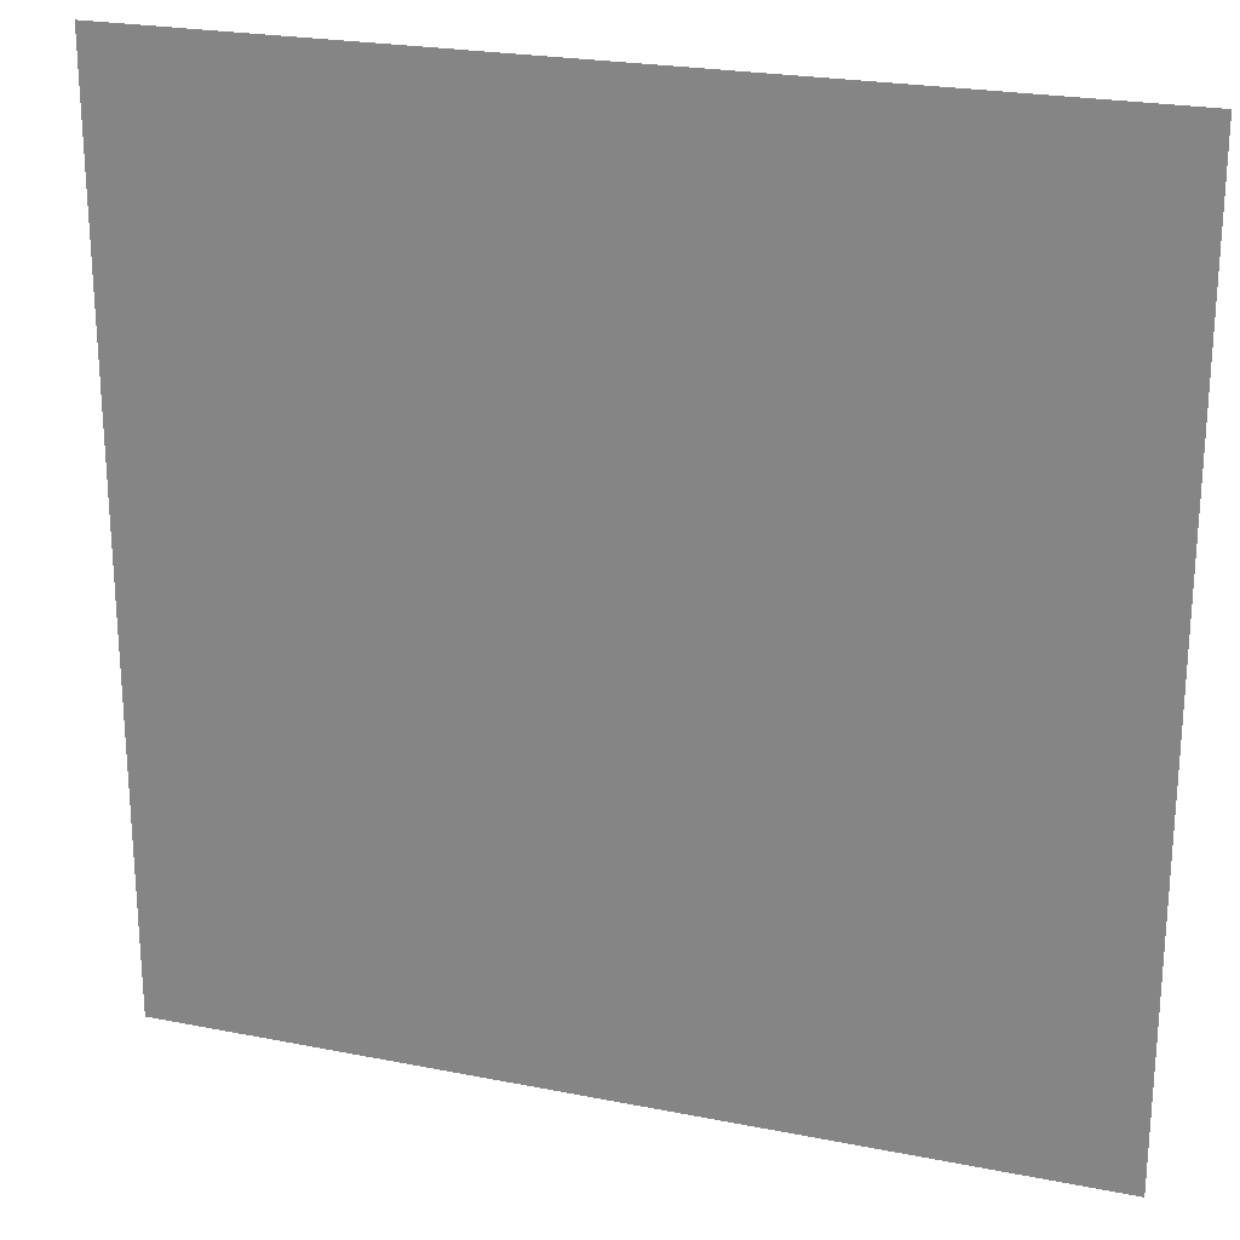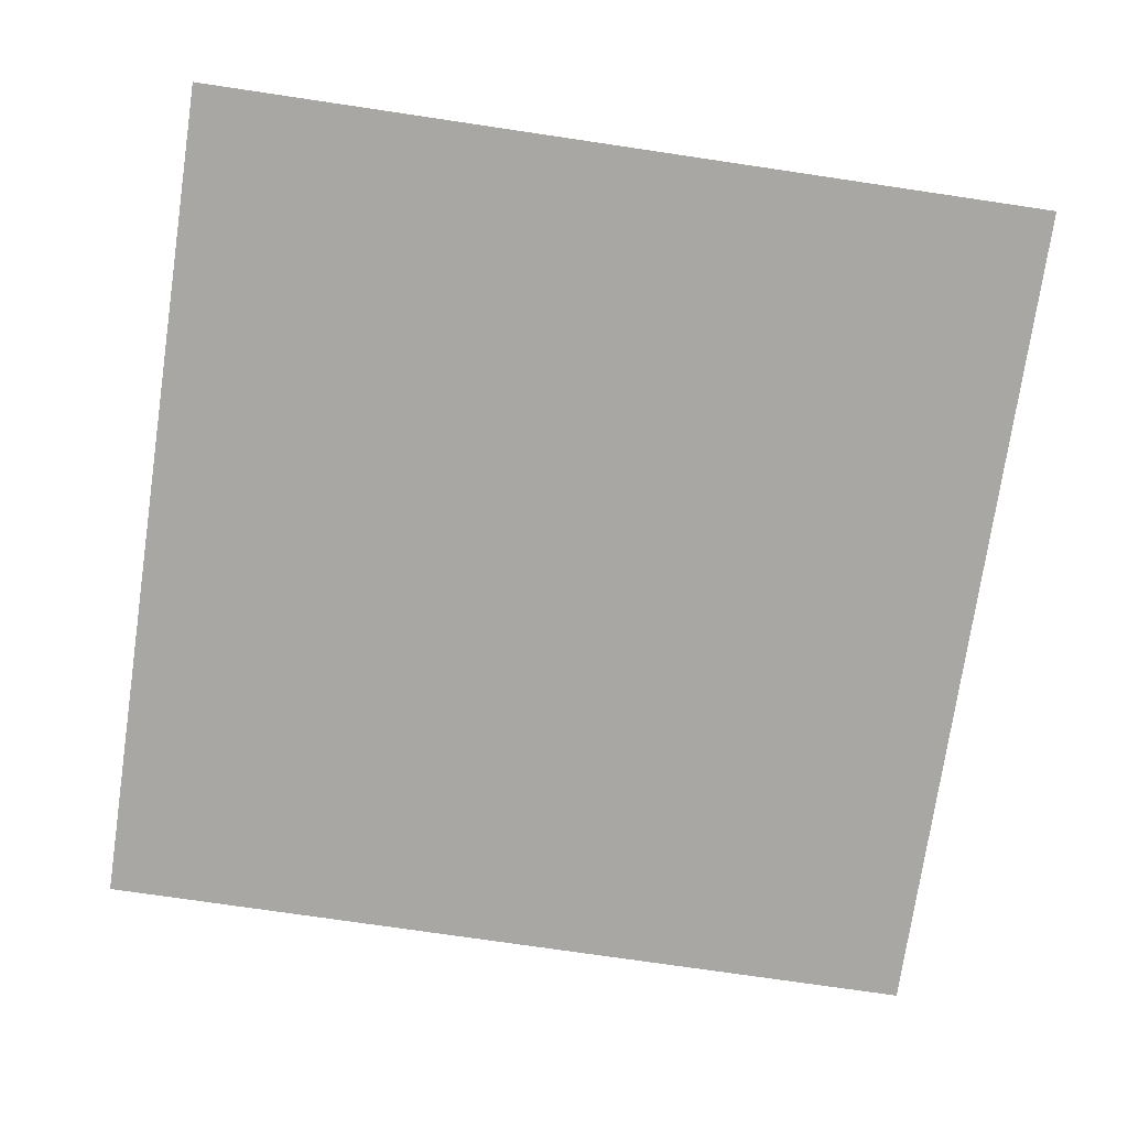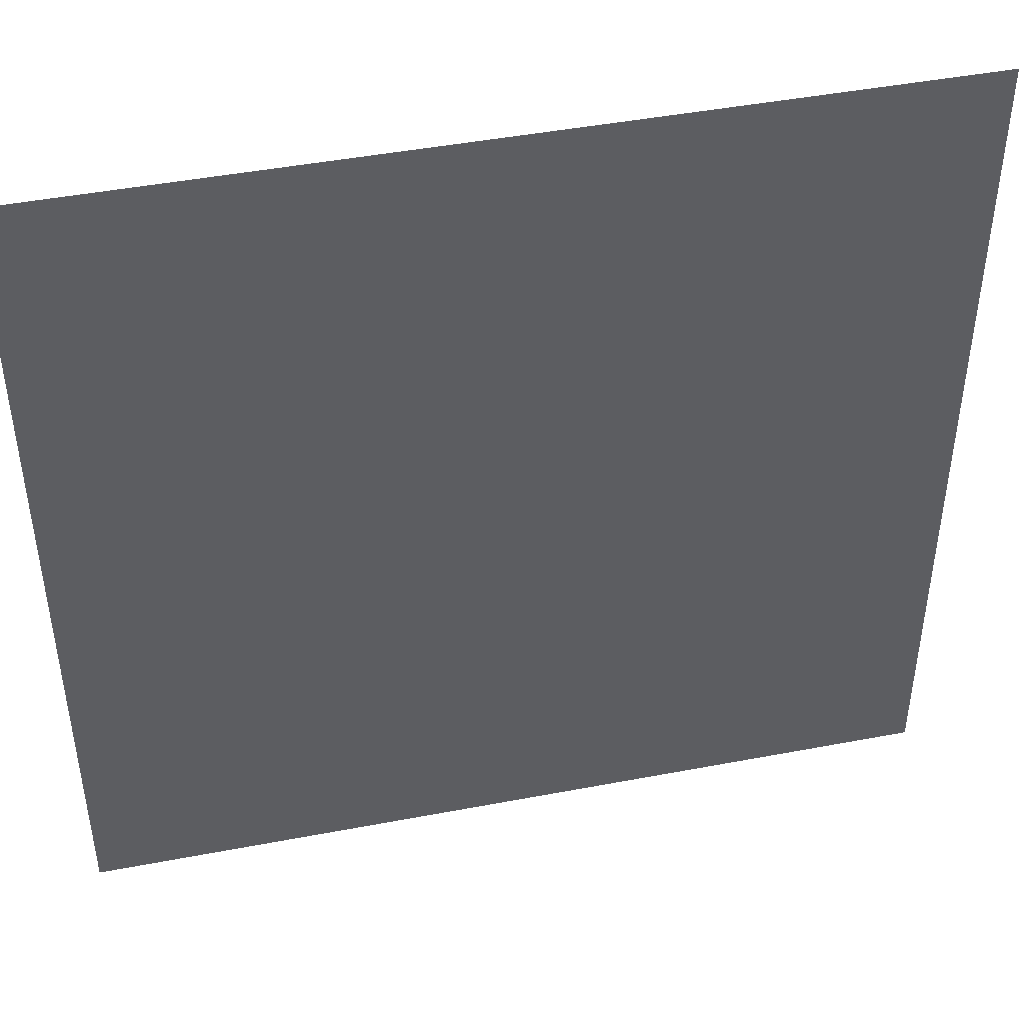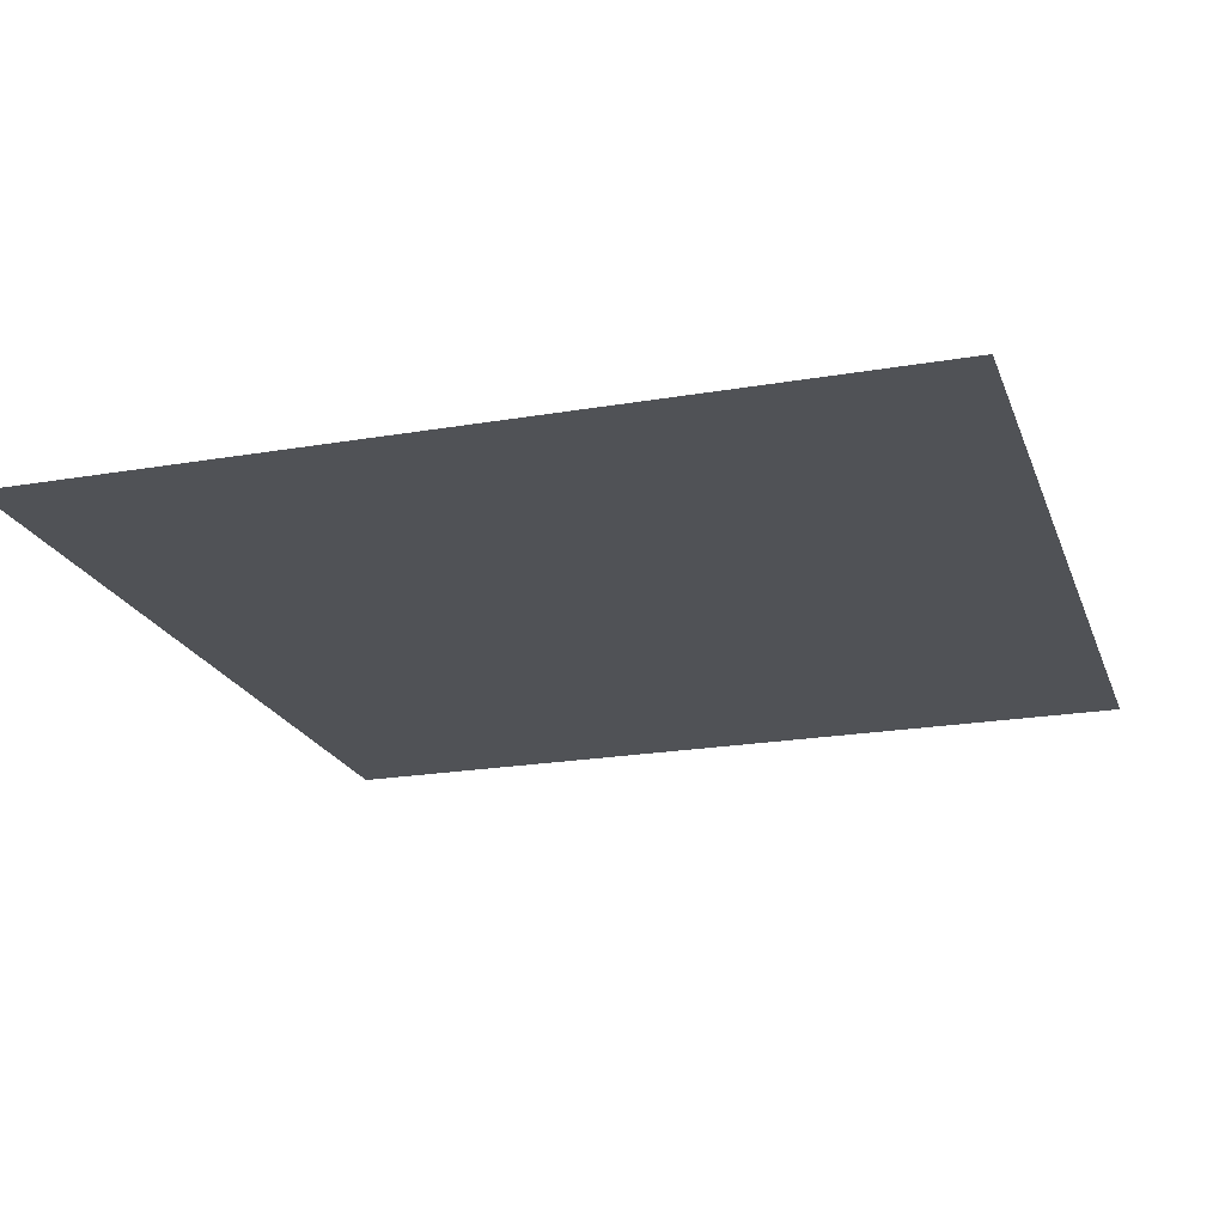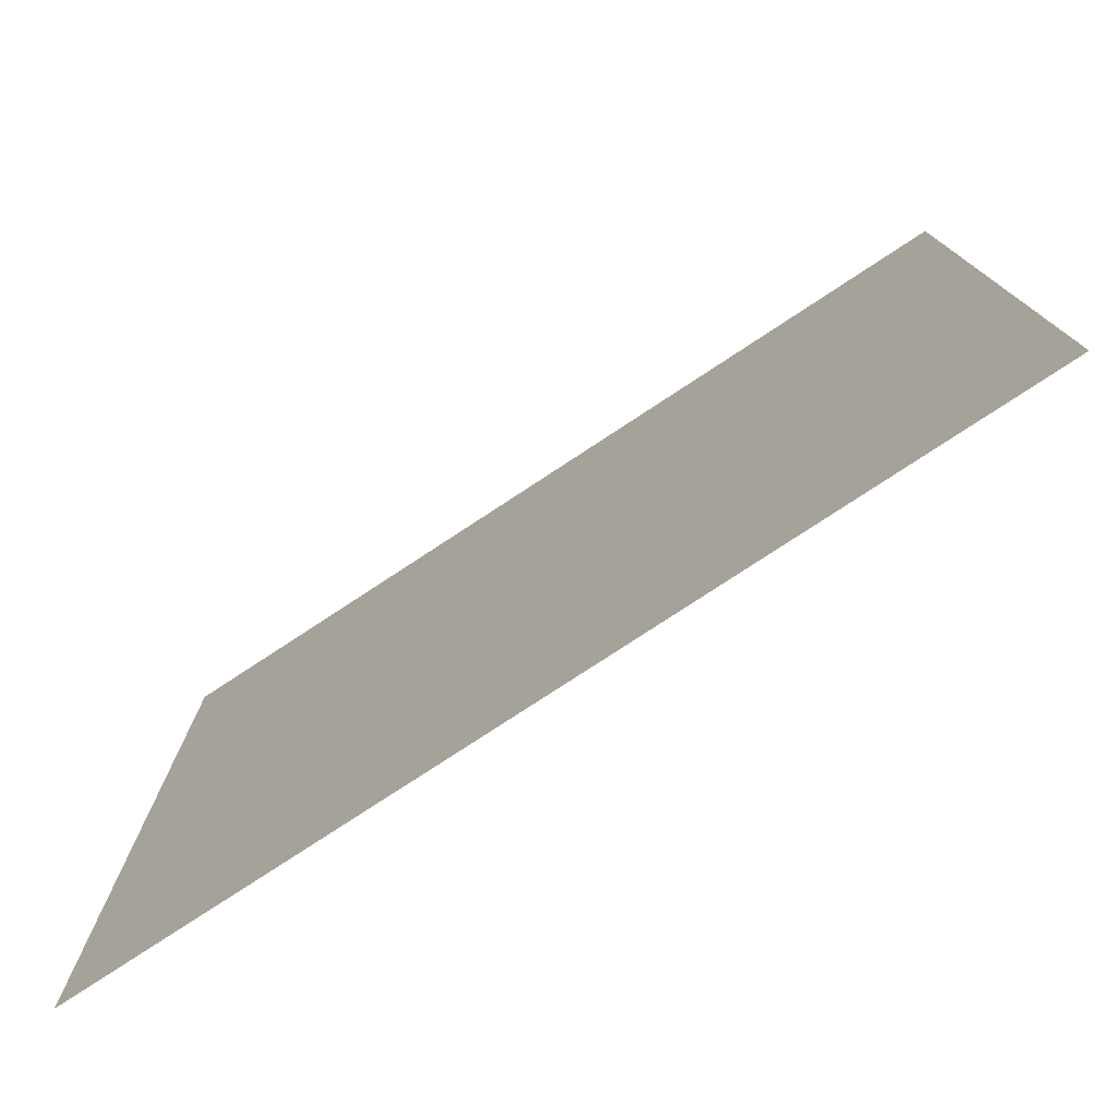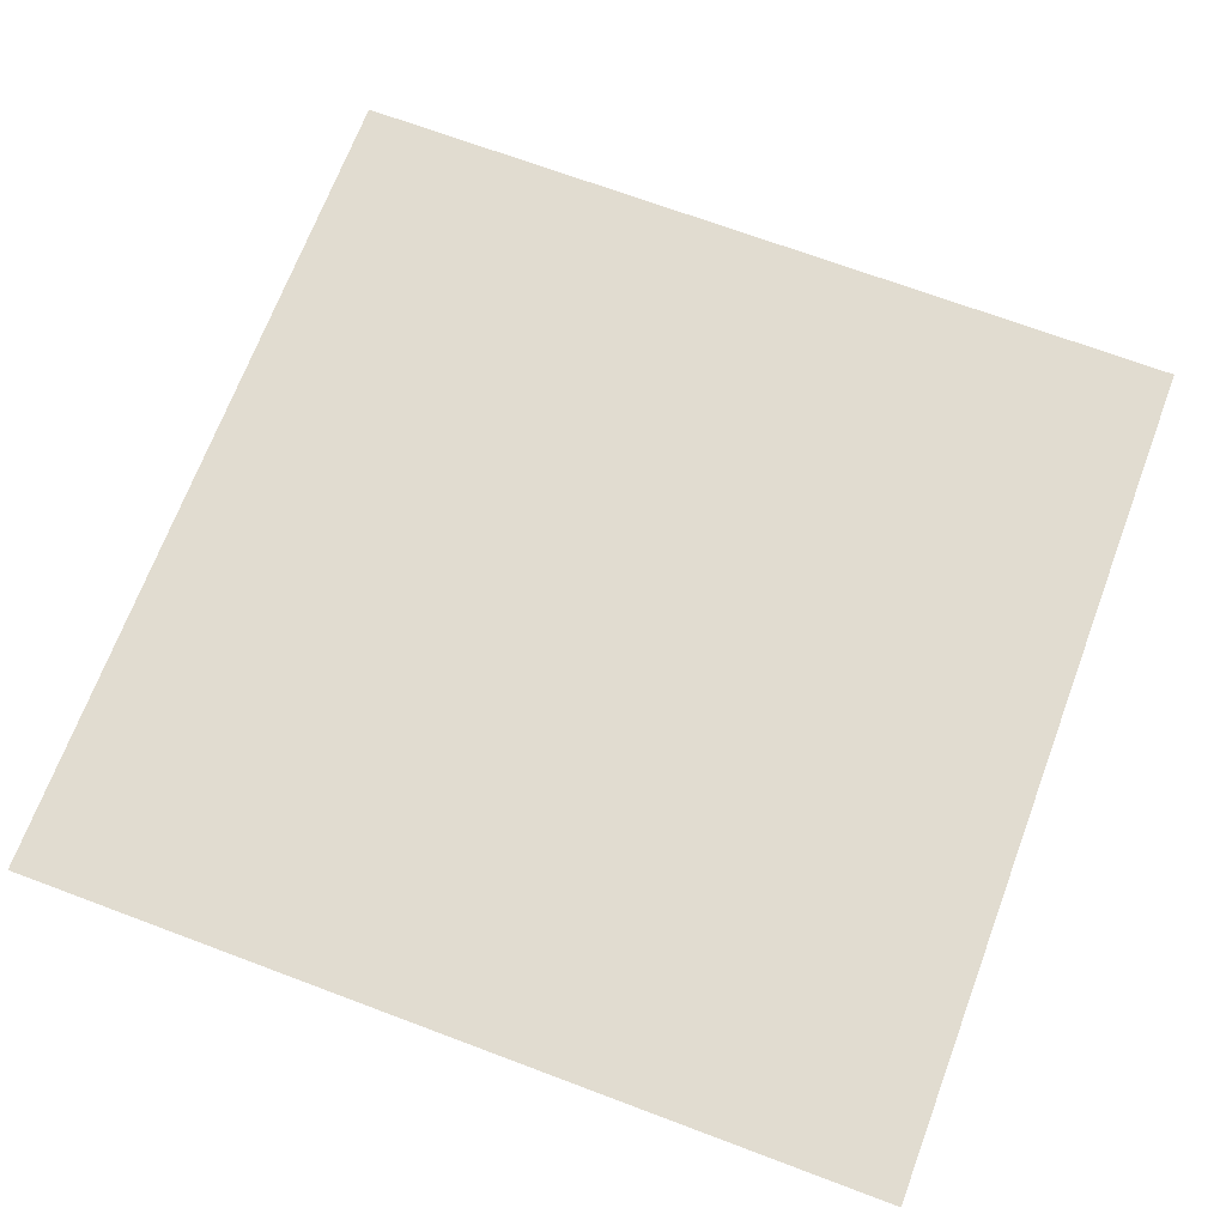
<metadata>
{"format":"obj","ext":"obj","renderer":"f3d","projection":"perspective","resolution":1024,"background":"white","views":[{"elev":23.4,"azim":-161.5,"up":"+Y"},{"elev":-74.6,"azim":81.6,"up":"+Z"},{"elev":45.5,"azim":-12.4,"up":"+Y"},{"elev":-21.1,"azim":-162.9,"up":"+Z"},{"elev":-77.9,"azim":33.3,"up":"+Y"},{"elev":69.4,"azim":20.6,"up":"+Z"}]}
</metadata>
<code>
g 282
v -0.5 -0.5 3.062e-17
v 0.5 -0.5 3.062e-17
v -0.5 0.5 -3.062e-17
v 0.5 0.5 -3.062e-17
f 2 4 1
f 3 1 4

</code>
